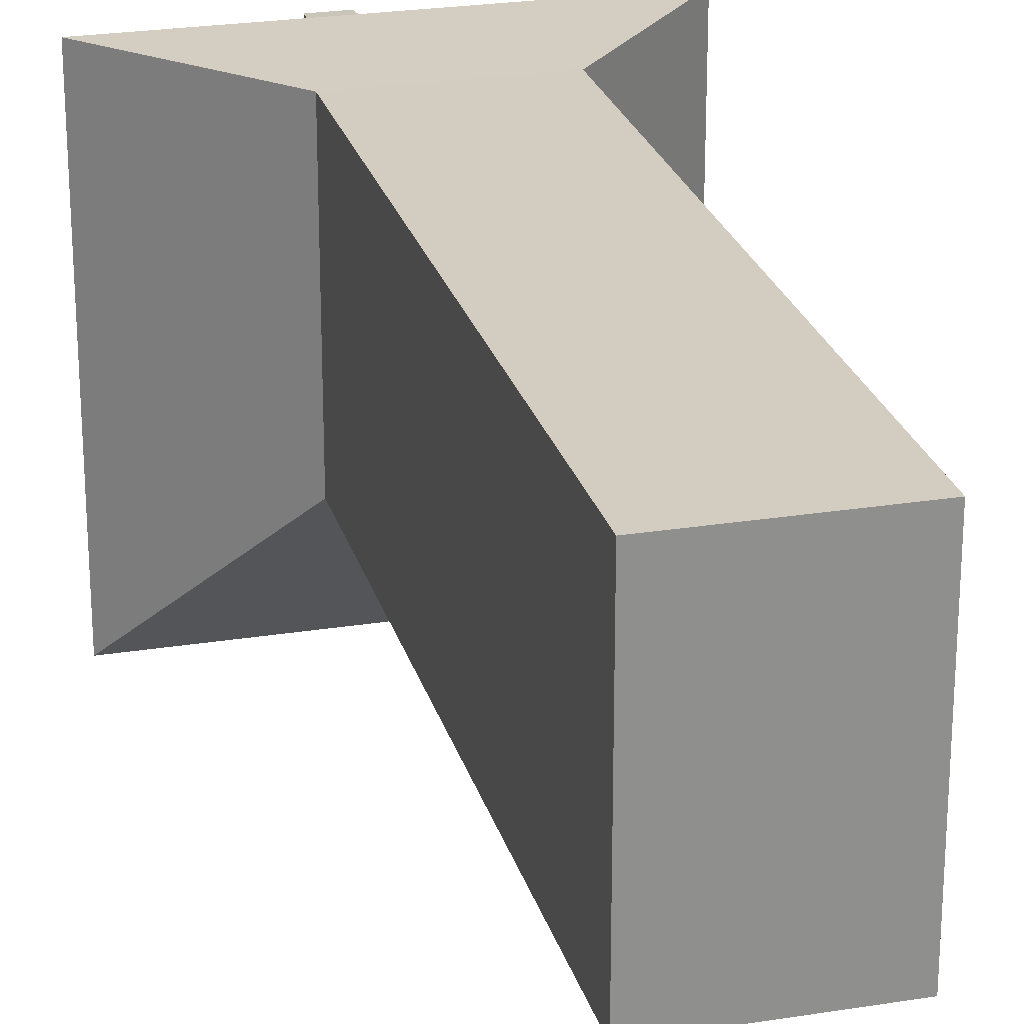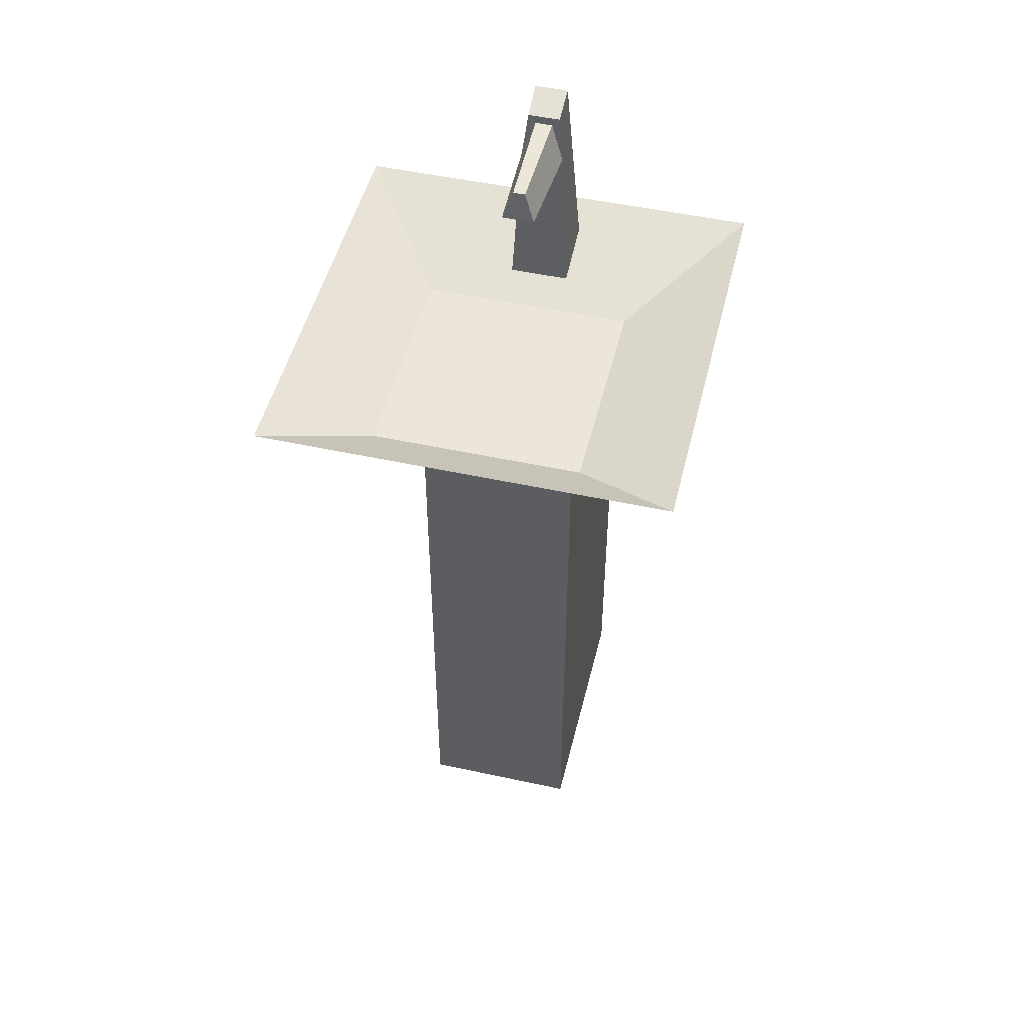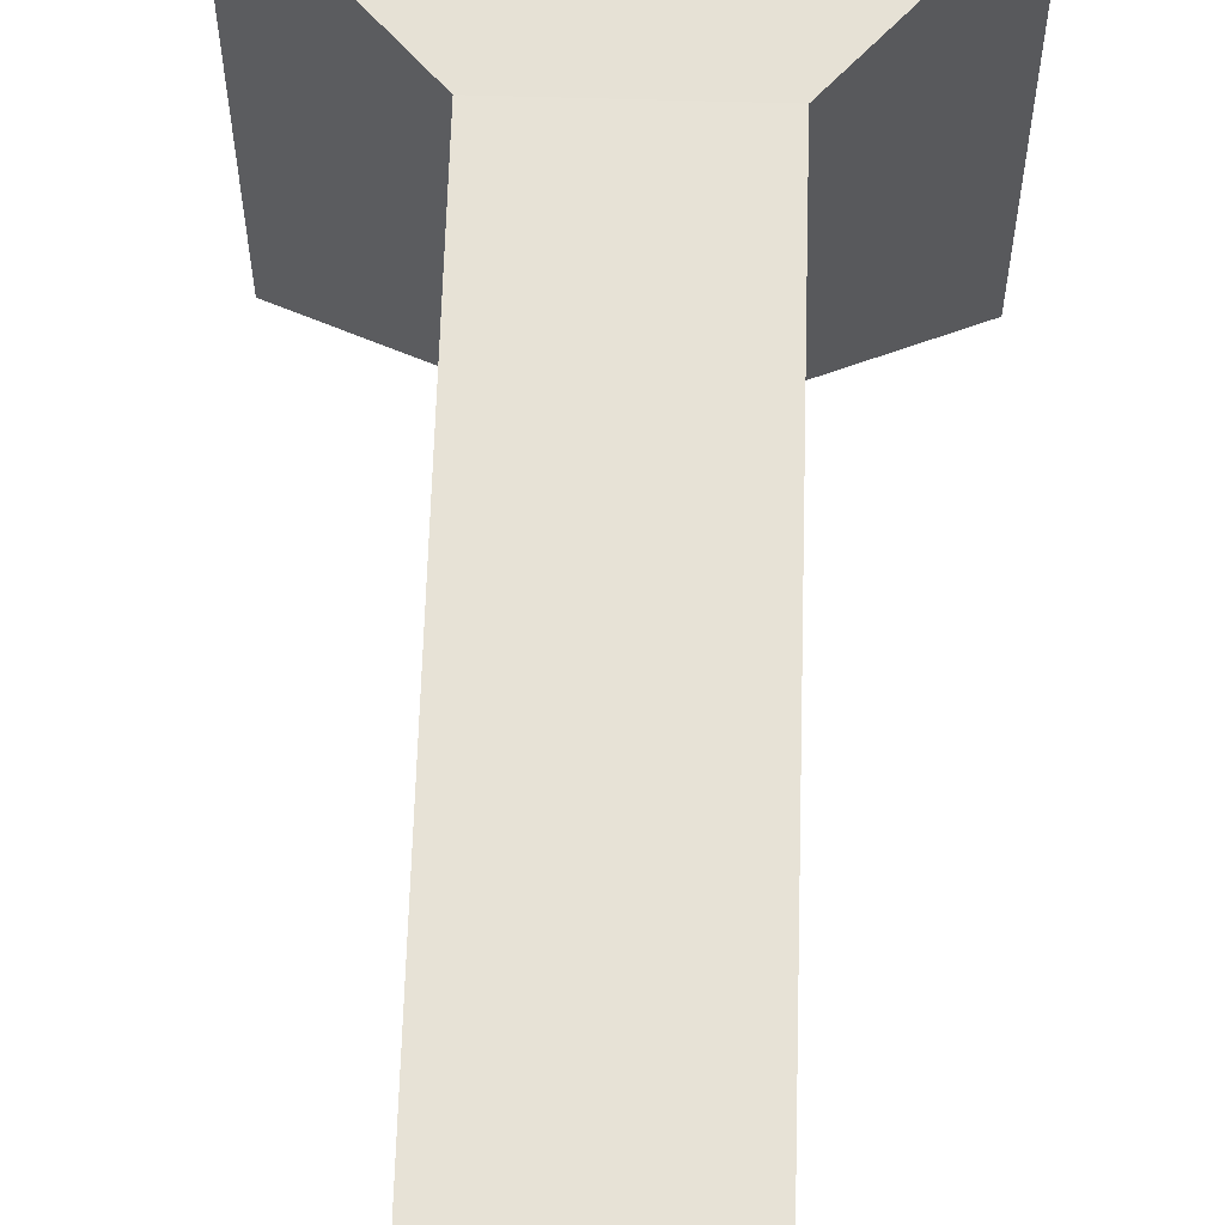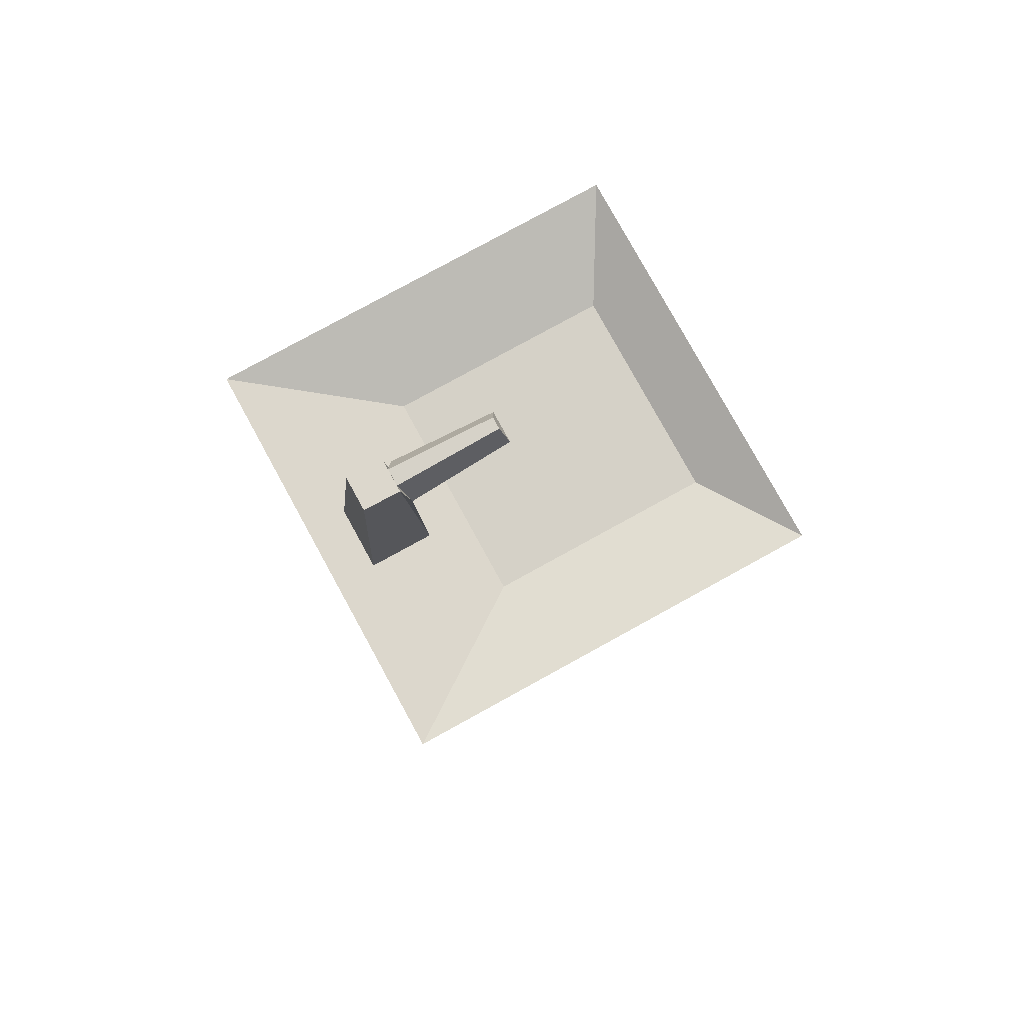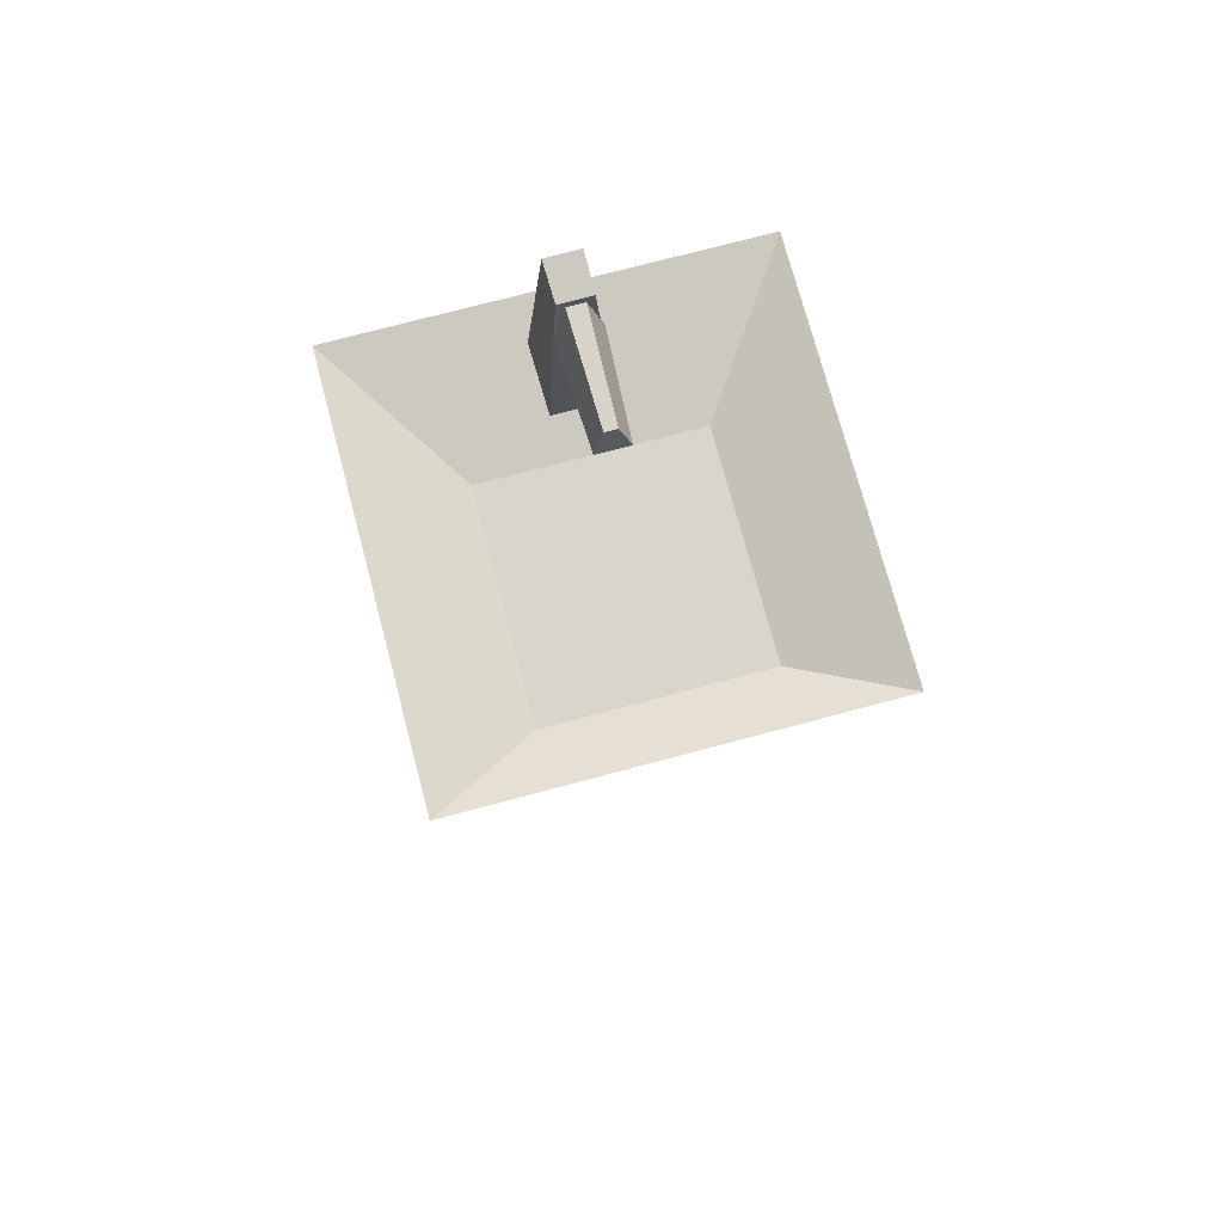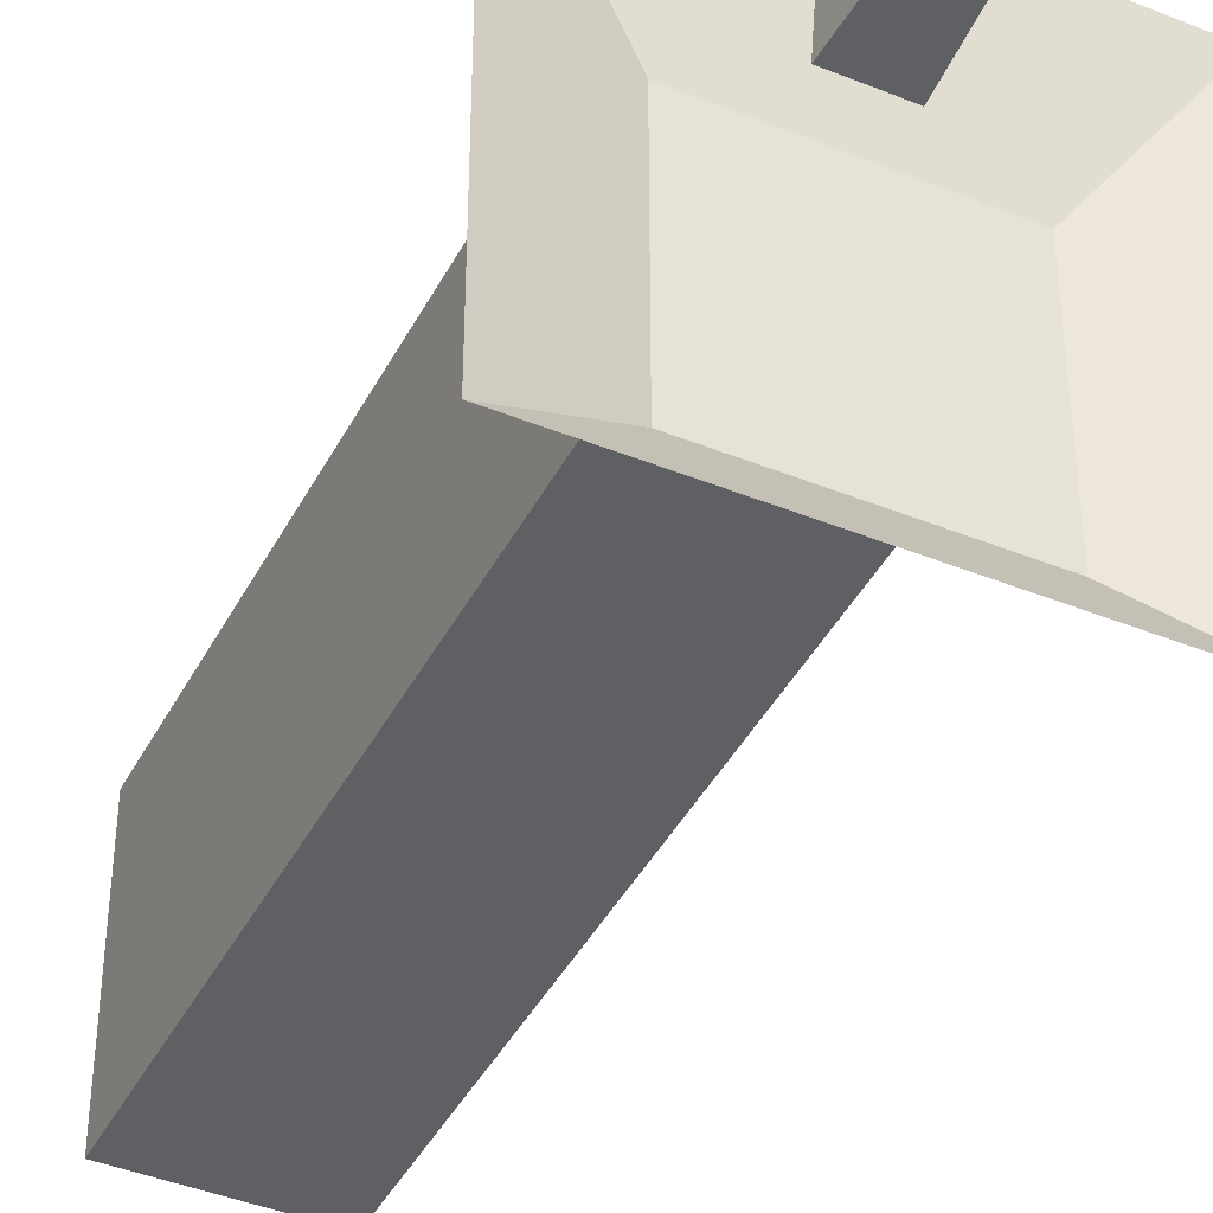
<metadata>
{"format":"obj","ext":"obj","renderer":"f3d","projection":"perspective","resolution":1024,"background":"white","views":[{"elev":24.8,"azim":-14.7,"up":"+Z"},{"elev":49.2,"azim":-166.4,"up":"+Y"},{"elev":63.5,"azim":1.7,"up":"+Z"},{"elev":79.3,"azim":61.2,"up":"+Y"},{"elev":74.2,"azim":165.1,"up":"+Y"},{"elev":-42.2,"azim":154.1,"up":"+Z"}]}
</metadata>
<code>
o Cube
v 0.4222 3.055 -0.6806
v 0.4222 -0.2302 -0.6806
v 0.4222 3.055 0.6806
v 0.4222 -0.2302 0.6806
v -0.4222 3.055 -0.6806
v -0.4222 -0.2302 -0.6806
v -0.4222 3.055 0.6806
v -0.4222 -0.2302 0.6806
v 0.5281 3.59 -1.206
v -0.006736 4.603 -0.3359
v -0.5666 3.59 -1.206
v -0.06877 4.603 -0.3359
v 0.05358 4.709 0.4078
v -0.1204 4.709 0.4078
v 1.055 3.771 -1.51
v -1.093 3.771 -1.51
v 1.055 3.771 0.6876
v -1.093 3.771 0.6876
v 0.5281 3.59 -0.06161
v -0.5666 3.59 -0.06161
v 0.1289 3.72 0.4781
v -0.1925 3.72 0.4781
v 0.04409 4.457 -0.3655
v -0.1218 4.457 -0.3655
v 0.115 3.64 0.1479
v -0.1933 3.64 0.1479
v 0.04562 4.663 0.2181
v -0.1208 4.663 0.2181
v 0.07064 4.439 0.1781
v -0.1488 4.439 0.1781
v 0.006854 4.622 0.2153
v -0.08217 4.622 0.2153
f 5 18 16
f 3 8 4
f 7 6 8
f 2 8 6
f 1 4 2
f 5 2 6
f 11 19 9
f 1 17 3
f 5 15 1
f 7 17 18
f 27 14 13
f 19 15 9
f 20 16 18
f 9 16 11
f 21 18 17
f 25 20 26
f 21 19 25
f 22 20 18
f 13 22 21
f 12 23 24
f 27 21 25
f 28 22 14
f 30 25 26
f 31 28 27
f 32 26 28
f 29 27 25
f 24 29 30
f 10 32 31
f 12 30 32
f 10 29 23
f 5 7 18
f 3 7 8
f 7 5 6
f 2 4 8
f 1 3 4
f 5 1 2
f 11 20 19
f 1 15 17
f 5 16 15
f 7 3 17
f 27 28 14
f 19 17 15
f 20 11 16
f 9 15 16
f 21 22 18
f 25 19 20
f 21 17 19
f 22 26 20
f 13 14 22
f 12 10 23
f 27 13 21
f 28 26 22
f 30 29 25
f 31 32 28
f 32 30 26
f 29 31 27
f 24 23 29
f 10 12 32
f 12 24 30
f 10 31 29

</code>
